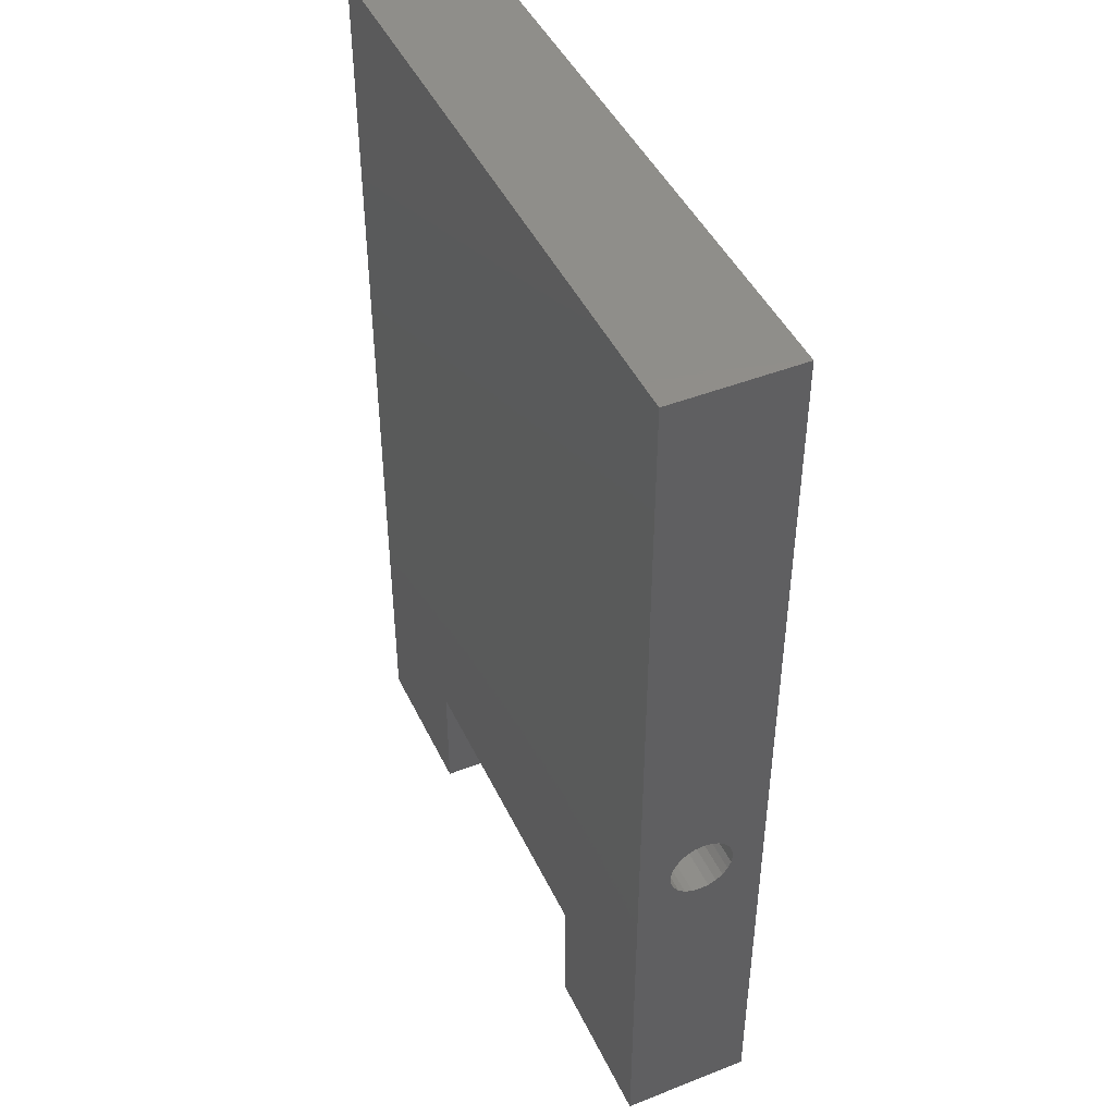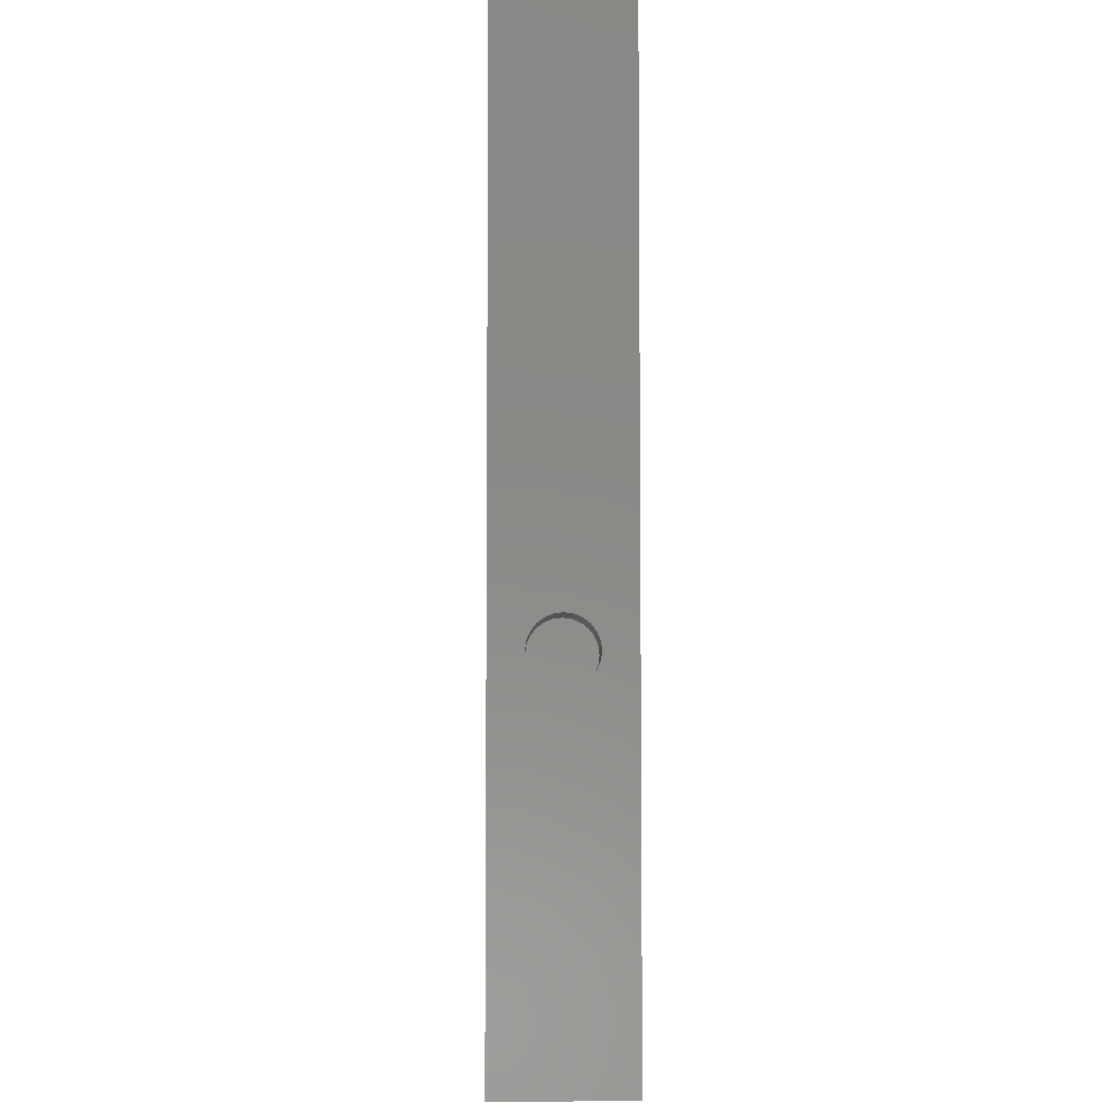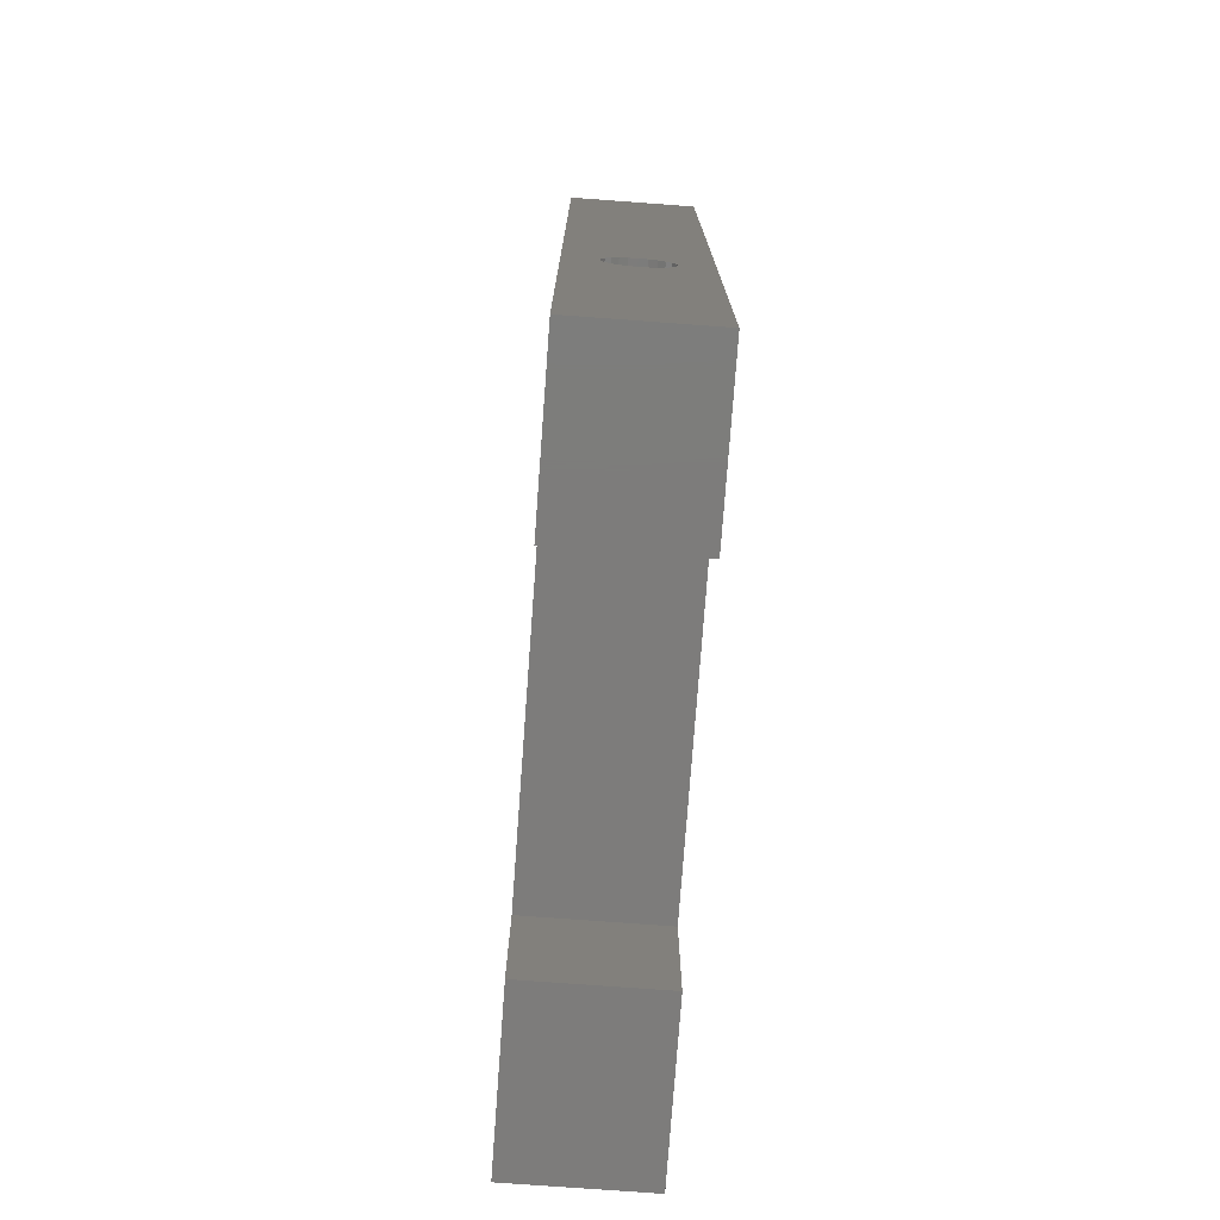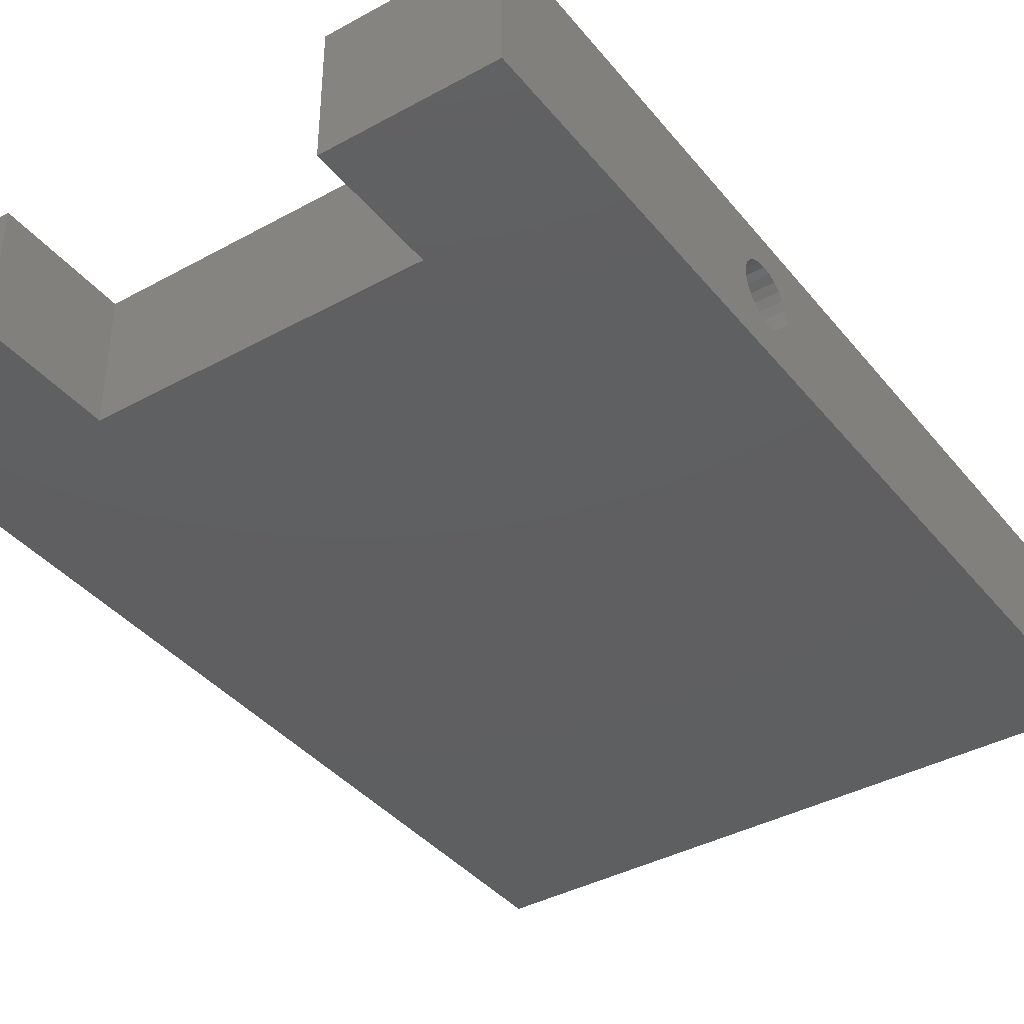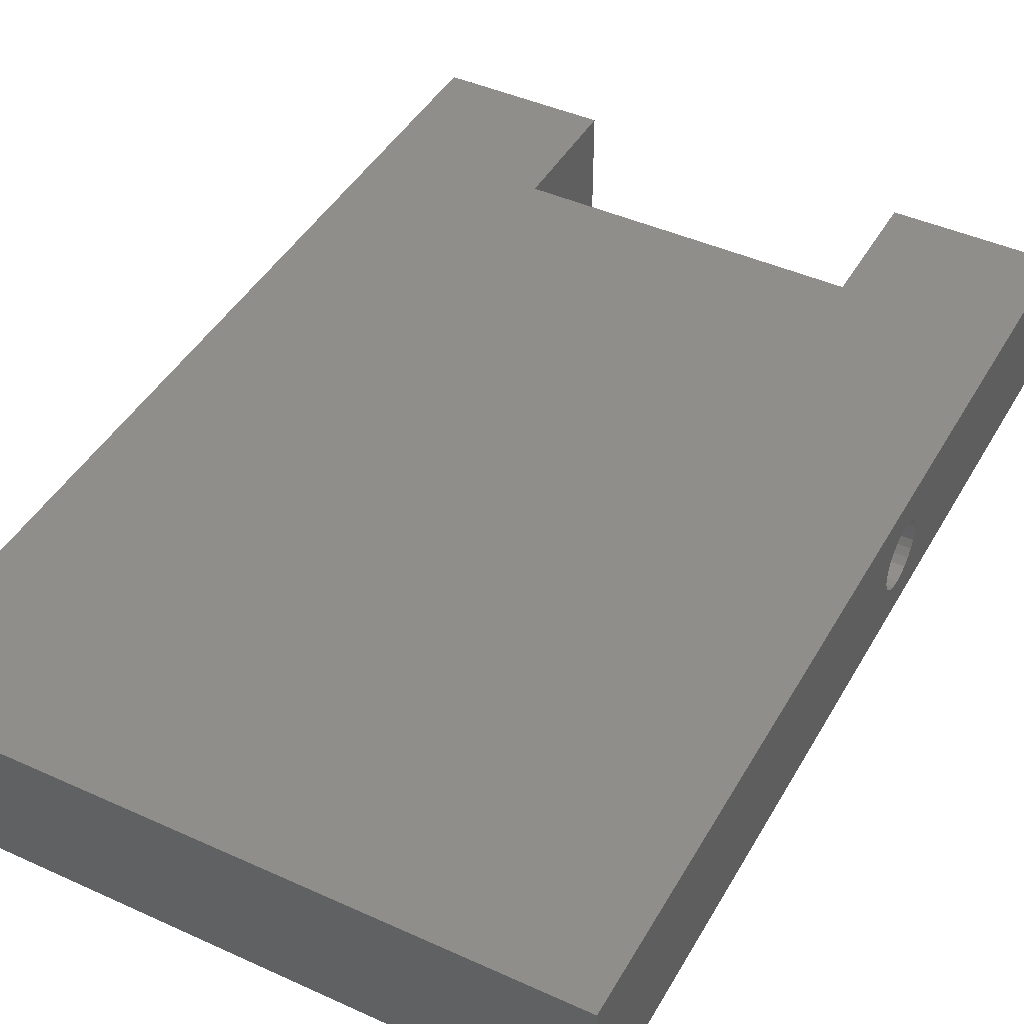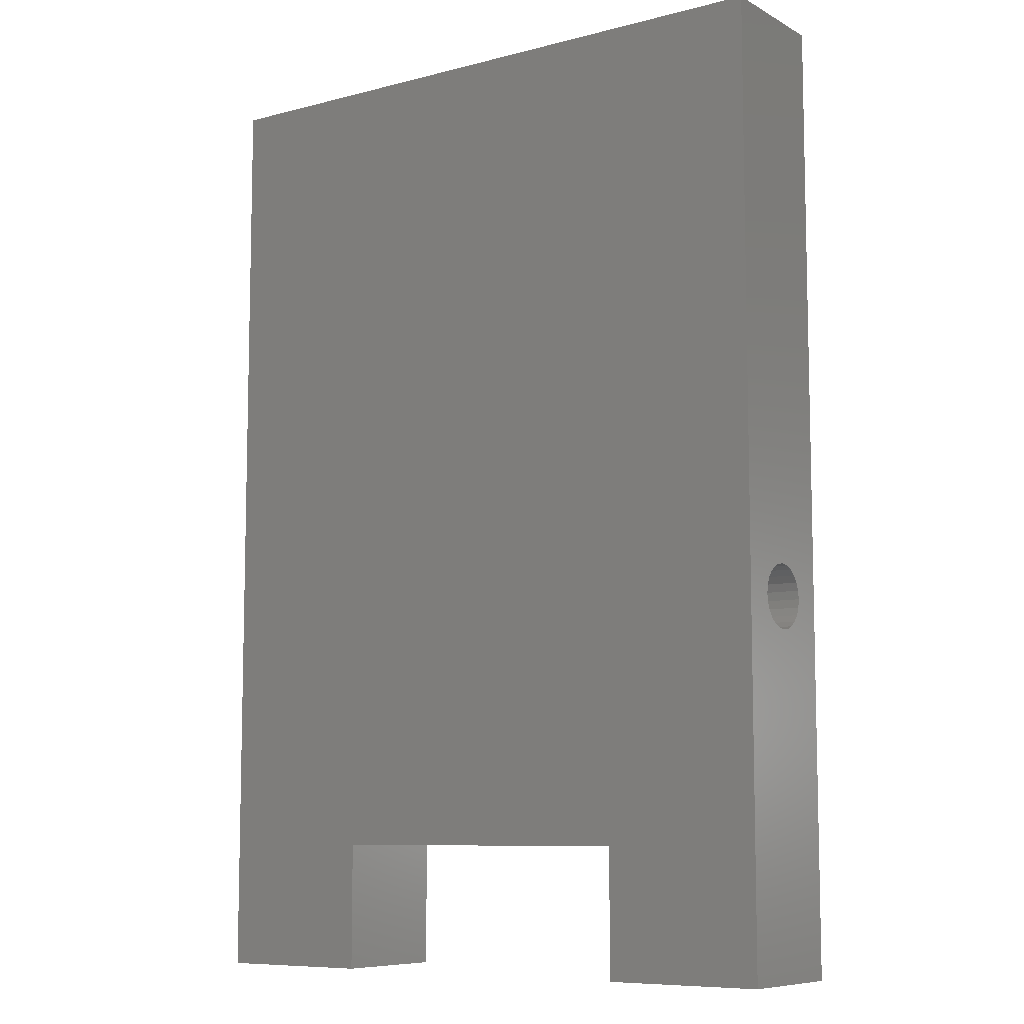
<metadata>
{"format":"stl","ext":"stl","renderer":"f3d","projection":"perspective","resolution":1024,"background":"white","views":[{"elev":45.3,"azim":65.6,"up":"+Z"},{"elev":-5.7,"azim":-90.9,"up":"+Z"},{"elev":-76.0,"azim":85.8,"up":"+Z"},{"elev":-38.9,"azim":-145.4,"up":"+Y"},{"elev":44.0,"azim":28.0,"up":"+Y"},{"elev":-8.4,"azim":35.2,"up":"+Z"}]}
</metadata>
<code>
# stl→obj: 112 verts, 220 faces
v 3.553e-15 1.421e-14 1.609
v 1.25 0.25 1.609
v 0 0.25 1.609
v 1.25 1.066e-14 1.609
v 1.25 0 -0.25
v 1.25 0.0625 0.4659
v 1.25 0.06463 0.4498
v 1.25 0.25 -0.25
v 1.25 0.07087 0.4347
v 1.25 0.08081 0.4217
v 1.25 0.09375 0.4118
v 1.25 0.1088 0.4056
v 1.25 0.125 0.4034
v 1.25 0.1412 0.4056
v 1.25 0.1563 0.4118
v 1.25 0.1692 0.4217
v 1.25 0.1791 0.4347
v 1.25 0.1854 0.4498
v 1.25 0.1875 0.4659
v 1.25 0.06463 0.4821
v 1.25 0.07087 0.4972
v 1.25 0.08081 0.5101
v 1.25 0.09375 0.5201
v 1.25 0.1088 0.5263
v 1.25 0.125 0.5284
v 1.25 0.1412 0.5263
v 1.25 0.1563 0.5201
v 1.25 0.1692 0.5101
v 1.25 0.1791 0.4972
v 1.25 0.1854 0.4821
v 0.3125 0.25 -0.25
v 0 0.25 -0.25
v 0.3125 0.25 0
v 0.9375 0.25 -6.661e-16
v 0.9375 0.25 -0.25
v 2.22e-15 0.06463 0.4821
v 2.22e-15 0.0625 0.4659
v 2.22e-15 0.07087 0.4972
v 2.22e-15 0.08081 0.5101
v 1.776e-15 0.09375 0.5201
v 1.776e-15 0.1088 0.5263
v 1.776e-15 0.125 0.5284
v 1.776e-15 0.1412 0.5263
v 1.776e-15 0.1563 0.5201
v 1.332e-15 0.1692 0.5101
v 1.332e-15 0.1791 0.4972
v 1.332e-15 0.1854 0.4821
v 1.332e-15 0.1875 0.4659
v 0 1.776e-15 -0.25
v 2.22e-15 0.06463 0.4498
v 2.22e-15 0.07087 0.4347
v 2.22e-15 0.08081 0.4217
v 1.776e-15 0.09375 0.4118
v 1.776e-15 0.1088 0.4056
v 1.776e-15 0.125 0.4034
v 1.776e-15 0.1412 0.4056
v 1.776e-15 0.1563 0.4118
v 1.332e-15 0.1692 0.4217
v 1.332e-15 0.1791 0.4347
v 1.332e-15 0.1854 0.4498
v 0.9375 1.776e-15 -6.661e-16
v 0.9375 1.776e-15 -0.25
v 0.3125 1.776e-15 0
v 0.3125 1.776e-15 -0.25
v 1.125 0.06463 0.4498
v 1.125 0.06463 0.4821
v 1.125 0.0625 0.4659
v 1.125 0.07087 0.4347
v 1.125 0.07087 0.4972
v 1.125 0.08081 0.4217
v 1.125 0.08081 0.5101
v 1.125 0.09375 0.4118
v 1.125 0.09375 0.5201
v 1.125 0.1088 0.4056
v 1.125 0.1088 0.5263
v 1.125 0.125 0.4034
v 1.125 0.125 0.5284
v 1.125 0.1412 0.4056
v 1.125 0.1412 0.5263
v 1.125 0.1563 0.4118
v 1.125 0.1563 0.5201
v 1.125 0.1692 0.4217
v 1.125 0.1692 0.5101
v 1.125 0.1791 0.4347
v 1.125 0.1791 0.4972
v 1.125 0.1854 0.4498
v 1.125 0.1854 0.4821
v 1.125 0.1875 0.4659
v 0.125 0.06463 0.4821
v 0.125 0.06463 0.4498
v 0.125 0.0625 0.4659
v 0.125 0.07087 0.4972
v 0.125 0.07087 0.4347
v 0.125 0.08081 0.5101
v 0.125 0.08081 0.4217
v 0.125 0.09375 0.5201
v 0.125 0.09375 0.4118
v 0.125 0.1088 0.5263
v 0.125 0.1088 0.4056
v 0.125 0.125 0.5284
v 0.125 0.125 0.4034
v 0.125 0.1412 0.5263
v 0.125 0.1412 0.4056
v 0.125 0.1563 0.5201
v 0.125 0.1563 0.4118
v 0.125 0.1692 0.5101
v 0.125 0.1692 0.4217
v 0.125 0.1791 0.4972
v 0.125 0.1791 0.4347
v 0.125 0.1854 0.4821
v 0.125 0.1854 0.4498
v 0.125 0.1875 0.4659
f 1 2 3
f 2 1 4
f 5 6 4
f 6 5 7
f 7 5 8
f 7 8 9
f 9 8 10
f 10 8 11
f 11 8 12
f 12 8 13
f 13 8 14
f 14 8 15
f 15 8 16
f 16 8 17
f 17 8 18
f 18 8 19
f 4 20 2
f 20 4 6
f 2 20 21
f 2 21 22
f 2 22 23
f 2 23 24
f 2 24 25
f 2 25 26
f 2 26 27
f 2 27 28
f 2 28 29
f 2 29 30
f 2 30 19
f 2 19 8
f 3 31 32
f 31 3 33
f 34 8 35
f 8 34 2
f 2 34 33
f 2 33 3
f 1 36 37
f 36 1 3
f 36 3 38
f 38 3 39
f 39 3 40
f 40 3 41
f 41 3 42
f 42 3 43
f 43 3 44
f 44 3 45
f 45 3 46
f 46 3 47
f 47 3 48
f 48 3 32
f 49 50 32
f 50 49 37
f 37 49 1
f 32 50 51
f 32 51 52
f 32 52 53
f 32 53 54
f 32 54 55
f 32 55 56
f 32 56 57
f 32 57 58
f 32 58 59
f 32 59 60
f 32 60 48
f 5 61 62
f 61 5 4
f 61 4 63
f 63 49 64
f 49 63 1
f 1 63 4
f 34 63 33
f 63 34 61
f 31 63 64
f 63 31 33
f 31 49 32
f 49 31 64
f 8 62 35
f 62 8 5
f 34 62 61
f 62 34 35
f 65 66 67
f 66 65 68
f 66 68 69
f 69 68 70
f 69 70 71
f 71 70 72
f 71 72 73
f 73 72 74
f 73 74 75
f 75 74 76
f 75 76 77
f 77 76 78
f 77 78 79
f 79 78 80
f 79 80 81
f 81 80 82
f 81 82 83
f 83 82 84
f 83 84 85
f 85 84 86
f 85 86 87
f 87 86 88
f 14 80 78
f 80 14 15
f 15 82 80
f 82 15 16
f 17 82 16
f 82 17 84
f 18 84 17
f 84 18 86
f 19 86 18
f 86 19 88
f 30 88 19
f 88 30 87
f 29 87 30
f 87 29 85
f 28 85 29
f 85 28 83
f 28 81 83
f 81 28 27
f 27 79 81
f 79 27 26
f 26 77 79
f 77 26 25
f 25 75 77
f 75 25 24
f 24 73 75
f 73 24 23
f 23 71 73
f 71 23 22
f 71 21 69
f 21 71 22
f 69 20 66
f 20 69 21
f 66 6 67
f 6 66 20
f 67 7 65
f 7 67 6
f 65 9 68
f 9 65 7
f 68 10 70
f 10 68 9
f 10 72 70
f 72 10 11
f 11 74 72
f 74 11 12
f 12 76 74
f 76 12 13
f 13 78 76
f 78 13 14
f 89 90 91
f 90 89 92
f 90 92 93
f 93 92 94
f 93 94 95
f 95 94 96
f 95 96 97
f 97 96 98
f 97 98 99
f 99 98 100
f 99 100 101
f 101 100 102
f 101 102 103
f 103 102 104
f 103 104 105
f 105 104 106
f 105 106 107
f 107 106 108
f 107 108 109
f 109 108 110
f 109 110 111
f 111 110 112
f 99 55 54
f 55 99 101
f 97 54 53
f 54 97 99
f 52 97 53
f 97 52 95
f 51 95 52
f 95 51 93
f 50 93 51
f 93 50 90
f 37 90 50
f 90 37 91
f 36 91 37
f 91 36 89
f 38 89 36
f 89 38 92
f 39 92 38
f 92 39 94
f 96 39 40
f 39 96 94
f 98 40 41
f 40 98 96
f 100 41 42
f 41 100 98
f 102 42 43
f 42 102 100
f 104 43 44
f 43 104 102
f 106 44 45
f 44 106 104
f 106 46 108
f 46 106 45
f 108 47 110
f 47 108 46
f 110 48 112
f 48 110 47
f 112 60 111
f 60 112 48
f 111 59 109
f 59 111 60
f 109 58 107
f 58 109 59
f 57 107 58
f 107 57 105
f 103 57 56
f 57 103 105
f 101 56 55
f 56 101 103

</code>
